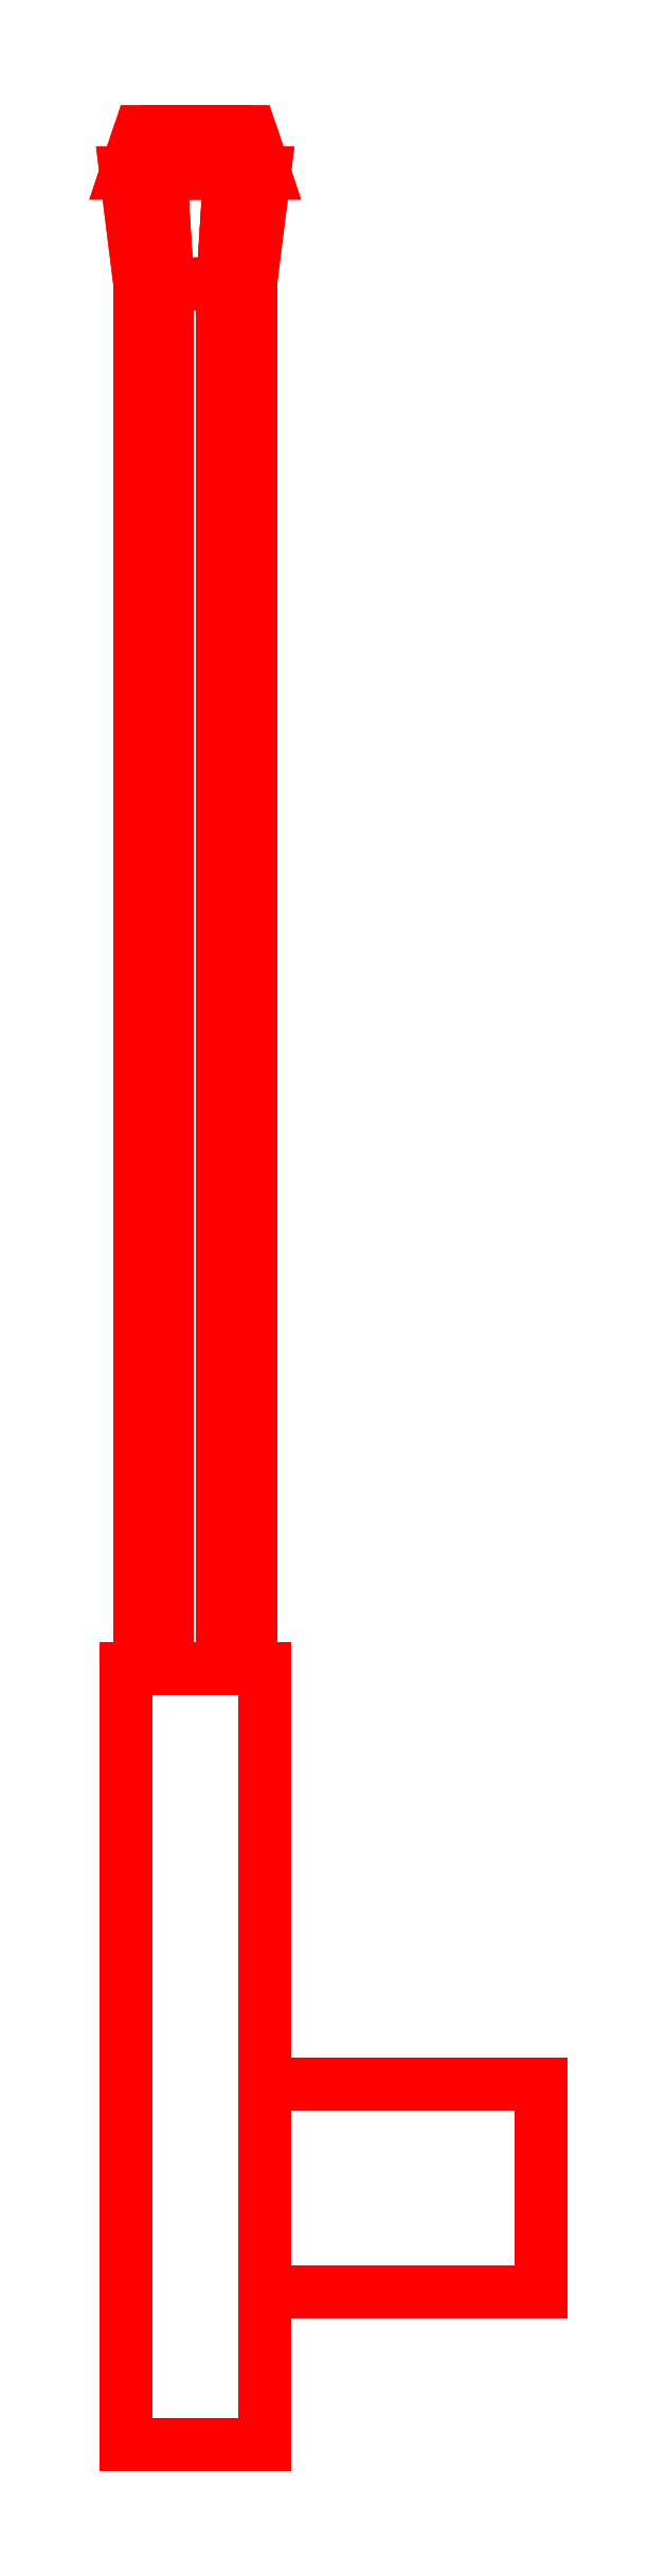
<metadata>
{"format":"dxf","ext":"dxf","renderer":"ezdxf+matplotlib","layout":"modelspace","background":"white","min_lineweight":24,"dpi":150}
</metadata>
<code>
0
SECTION
2
ENTITIES
0
3DFACE
8
GUN
10
0.25
20
-0.11
30
0.07
11
0.25
21
-0.11
31
-0.14
12
0.25
22
0.04
32
-0.14
13
0.25
23
0.04
33
0.07
0
3DFACE
8
GUN
10
0.25
20
0.04
30
-0.14
11
0.25
21
-0.11
31
-0.14
12
0.05
22
-0.11
32
-0.14
13
0.05
23
0.04
33
-0.14
0
3DFACE
8
GUN
10
0.05
20
-0.11
30
0.07
11
0.05
21
-0.11
31
-0.14
12
0.25
22
-0.11
32
-0.14
13
0.25
23
-0.11
33
0.07
0
3DFACE
8
GUN
10
0.05
20
0.04
30
-0.14
11
0.05
21
-0.11
31
-0.14
12
0.05
22
-0.11
32
-0.08
13
0.05
23
0.04
33
-0.08
0
3DFACE
8
GUN
10
0.25
20
0.04
30
0.07
11
0.25
21
0.04
31
-0.14
12
0.05
22
0.04
32
-0.14
13
0.05
23
0.04
33
0.07
0
3DFACE
8
GUN
10
0.05
20
0.04
30
0.07
11
0.05
21
-0.11
31
0.07
12
0.25
22
-0.11
32
0.07
13
0.25
23
0.04
33
0.07
0
3DFACE
8
GUN
10
-0.04
20
1.45
30
0.06
11
-0.02
21
1.45
31
0.02536
12
-0.025
22
1.42
32
0.0167
13
-0.05
23
1.42
33
0.06
0
3DFACE
8
GUN
10
-0.02
20
1.45
30
0.02536
11
0.02
21
1.45
31
0.02536
12
0.025
22
1.42
32
0.0167
13
-0.025
23
1.42
33
0.0167
0
3DFACE
8
GUN
10
0.02
20
1.45
30
0.02536
11
0.04
21
1.45
31
0.06
12
0.05
22
1.42
32
0.06
13
0.025
23
1.42
33
0.0167
0
3DFACE
8
GUN
10
0.04
20
1.45
30
0.06
11
0.02
21
1.45
31
0.09464
12
0.025
22
1.42
32
0.1033
13
0.05
23
1.42
33
0.06
0
3DFACE
8
GUN
10
0.02
20
1.45
30
0.09464
11
-0.02
21
1.45
31
0.09464
12
-0.025
22
1.42
32
0.1033
13
0.025
23
1.42
33
0.1033
0
3DFACE
8
GUN
10
-0.02
20
1.45
30
0.09464
11
-0.04
21
1.45
31
0.06
12
-0.05
22
1.42
32
0.06
13
-0.025
23
1.42
33
0.1033
0
3DFACE
8
GUN
10
-0.04
20
1.34
30
0.06
11
-0.02
21
1.34
31
0.09464
12
-0.025
22
1.42
32
0.1033
13
-0.05
23
1.42
33
0.06
0
3DFACE
8
GUN
10
-0.02
20
1.34
30
0.09464
11
0.02
21
1.34
31
0.09464
12
0.025
22
1.42
32
0.1033
13
-0.025
23
1.42
33
0.1033
0
3DFACE
8
GUN
10
0.02
20
1.34
30
0.09464
11
0.04
21
1.34
31
0.06
12
0.05
22
1.42
32
0.06
13
0.025
23
1.42
33
0.1033
0
3DFACE
8
GUN
10
0.04
20
1.34
30
0.06
11
0.02
21
1.34
31
0.02536
12
0.025
22
1.42
32
0.0167
13
0.05
23
1.42
33
0.06
0
3DFACE
8
GUN
10
0.02
20
1.34
30
0.02536
11
-0.02
21
1.34
31
0.02536
12
-0.025
22
1.42
32
0.0167
13
0.025
23
1.42
33
0.0167
0
3DFACE
8
GUN
10
-0.02
20
1.34
30
0.02536
11
-0.04
21
1.34
31
0.06
12
-0.05
22
1.42
32
0.06
13
-0.025
23
1.42
33
0.0167
0
3DFACE
8
GUN
10
0.04
20
1.45
30
0.06
11
-0.04
21
1.45
31
0.06
12
-0.02
22
1.45
32
0.09464
13
0.02
23
1.45
33
0.09464
0
3DFACE
8
GUN
10
0.02
20
1.45
30
0.02536
11
-0.02
21
1.45
31
0.02536
12
-0.04
22
1.45
32
0.06
13
0.04
23
1.45
33
0.06
0
3DFACE
8
GUN
10
0.05
20
-0.22
30
-0.08
11
0.05
21
0.34
31
-0.08
12
0.05
22
0.34
32
0.1
13
0.05
23
-0.22
33
0.1
0
3DFACE
8
GUN
10
-0.05
20
0.34
30
0.1
11
-0.05
21
0.34
31
-0.08
12
-0.05
22
-0.22
32
-0.08
13
-0.05
23
-0.22
33
0.1
0
3DFACE
8
GUN
10
0.05
20
0.34
30
0.1
11
0.05
21
0.34
31
-0.08
12
-0.05
22
0.34
32
-0.08
13
-0.05
23
0.34
33
0.1
0
3DFACE
8
GUN
10
-0.05
20
-0.22
30
0.1
11
-0.05
21
-0.22
31
-0.08
12
0.05
22
-0.22
32
-0.08
13
0.05
23
-0.22
33
0.1
0
3DFACE
8
GUN
10
-0.05
20
-0.22
30
-0.08
11
-0.05
21
0.34
31
-0.08
12
0.05
22
0.34
32
-0.08
13
0.05
23
-0.22
33
-0.08
0
3DFACE
8
GUN
10
0.05
20
-0.22
30
0.1
11
0.05
21
0.34
31
0.1
12
-0.05
22
0.34
32
0.1
13
-0.05
23
-0.22
33
0.1
0
3DFACE
8
GUN
10
-0.04
20
0.34
30
0.06
11
-0.02
21
0.34
31
0.09464
12
-0.02
22
1.34
32
0.09464
13
-0.04
23
1.34
33
0.06
0
3DFACE
8
GUN
10
-0.02
20
0.34
30
0.09464
11
0.02
21
0.34
31
0.09464
12
0.02
22
1.34
32
0.09464
13
-0.02
23
1.34
33
0.09464
0
3DFACE
8
GUN
10
0.02
20
0.34
30
0.09464
11
0.04
21
0.34
31
0.06
12
0.04
22
1.34
32
0.06
13
0.02
23
1.34
33
0.09464
0
3DFACE
8
GUN
10
0.04
20
0.34
30
0.06
11
0.02
21
0.34
31
0.02536
12
0.02
22
1.34
32
0.02536
13
0.04
23
1.34
33
0.06
0
3DFACE
8
GUN
10
0.02
20
0.34
30
0.02536
11
-0.02
21
0.34
31
0.02536
12
-0.02
22
1.34
32
0.02536
13
0.02
23
1.34
33
0.02536
0
3DFACE
8
GUN
10
-0.02
20
0.34
30
0.02536
11
-0.04
21
0.34
31
0.06
12
-0.04
22
1.34
32
0.06
13
-0.02
23
1.34
33
0.02536
0
VIEWPORT
8
0
10
144.7
20
101.2
30
0
40
391.1
41
222.2
68
     2
69
     1
0
VIEWPORT
8
0
10
139.2
20
100.8
30
0
40
222.8
41
161.3
68
     1
69
     2
0
ENDSEC
0
EOF

</code>
